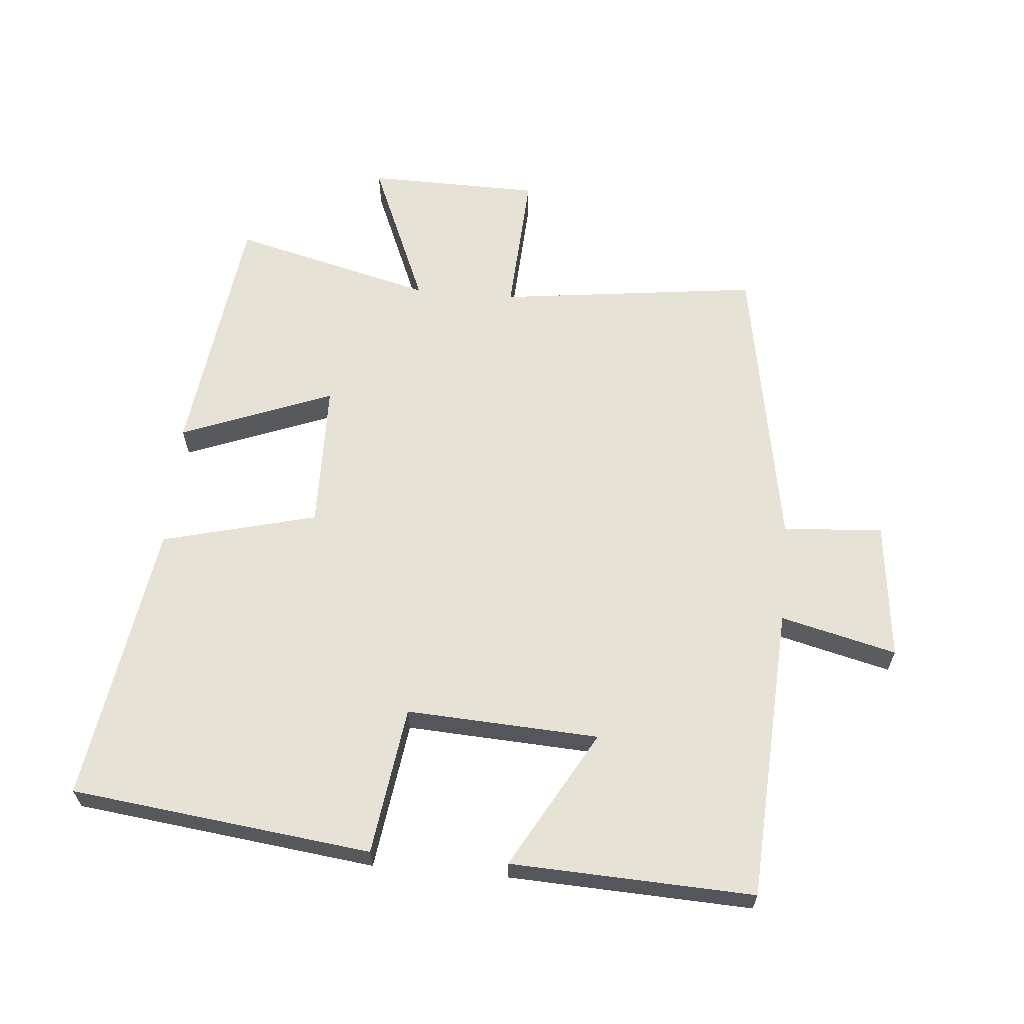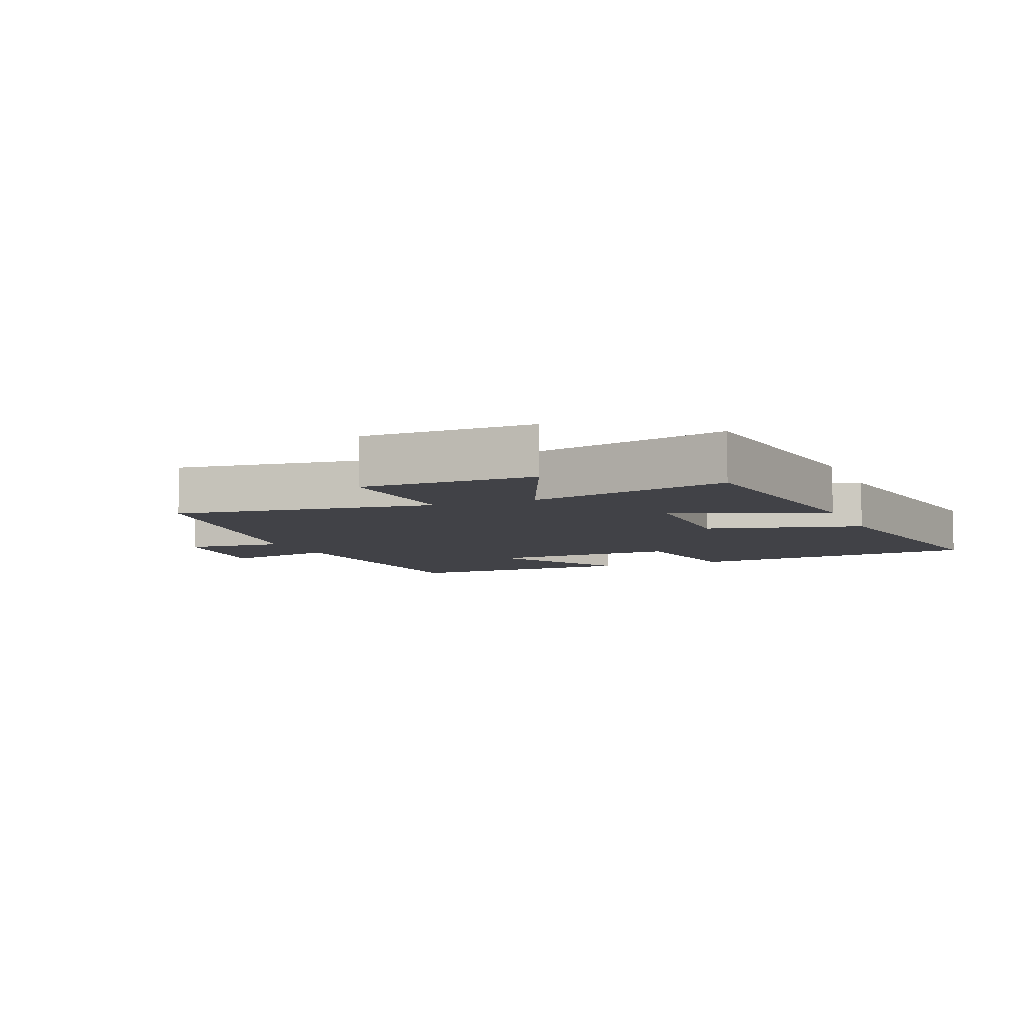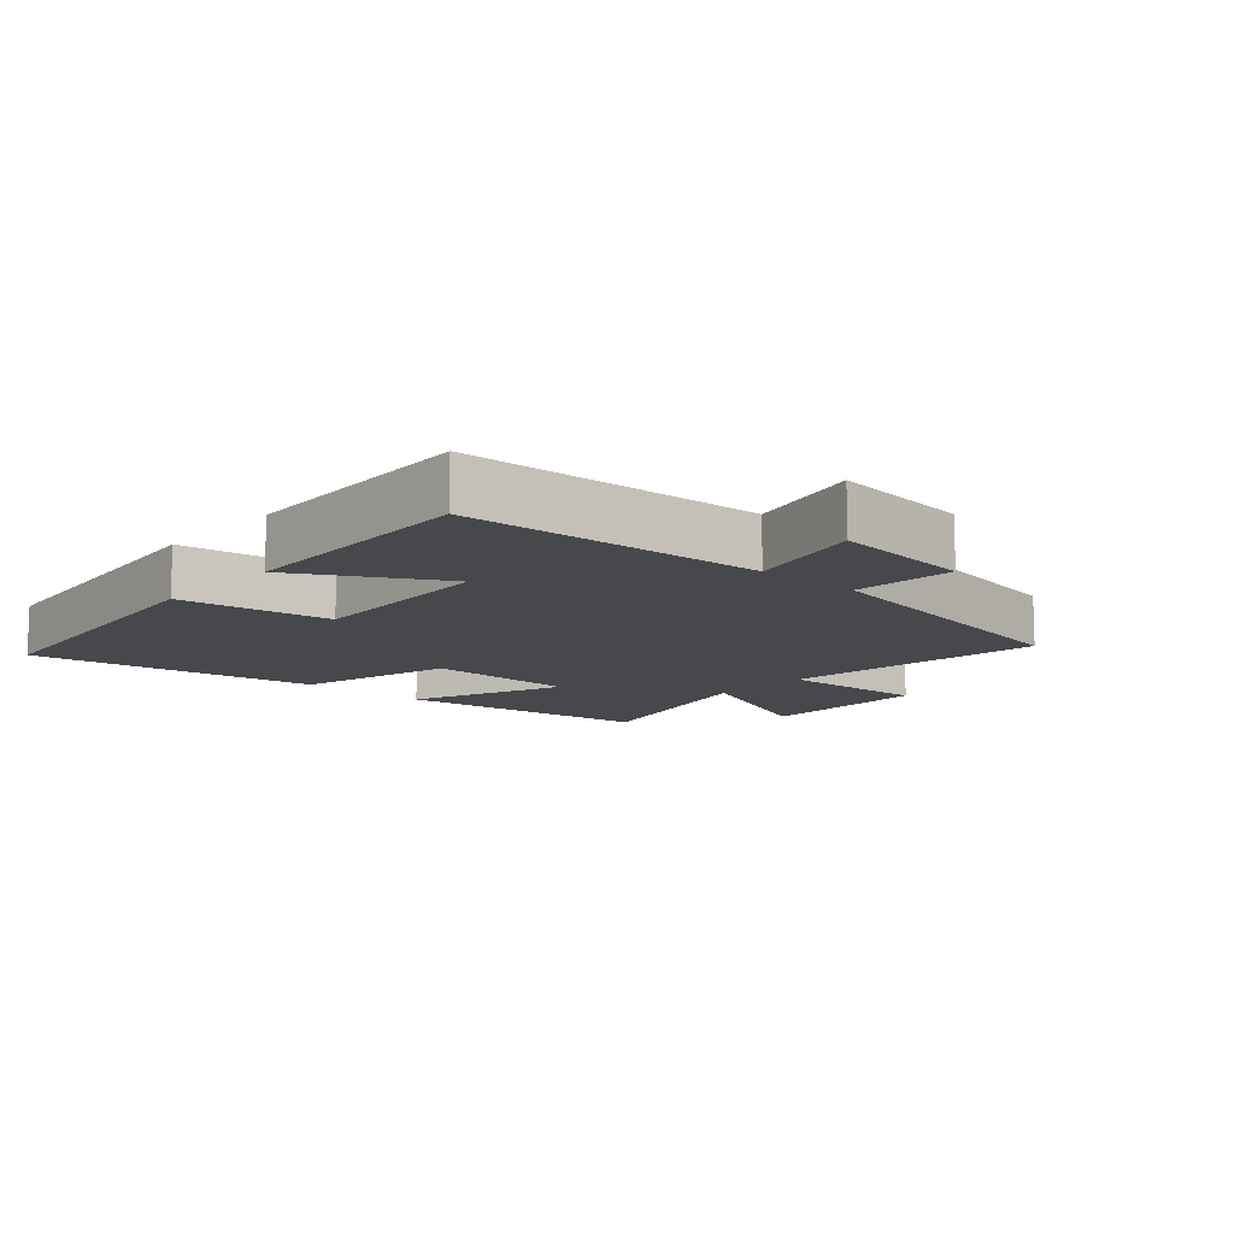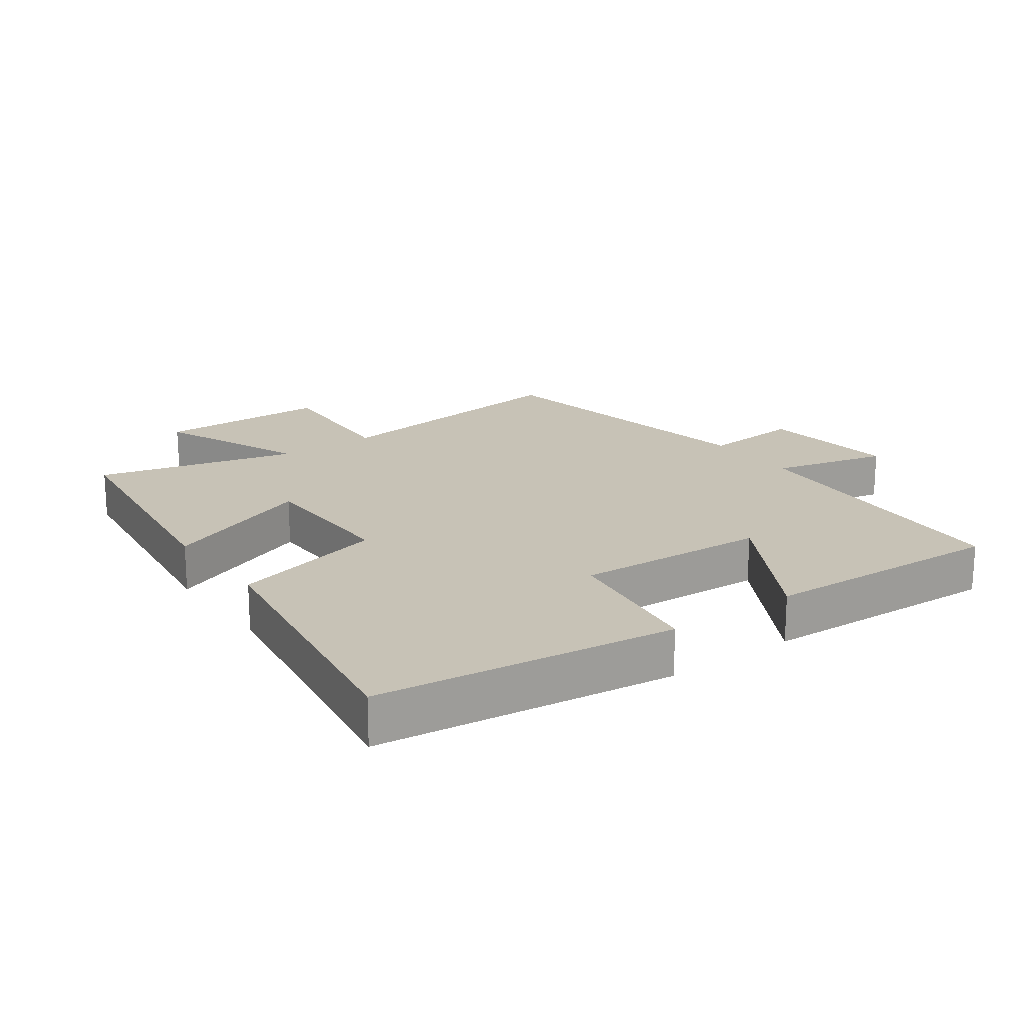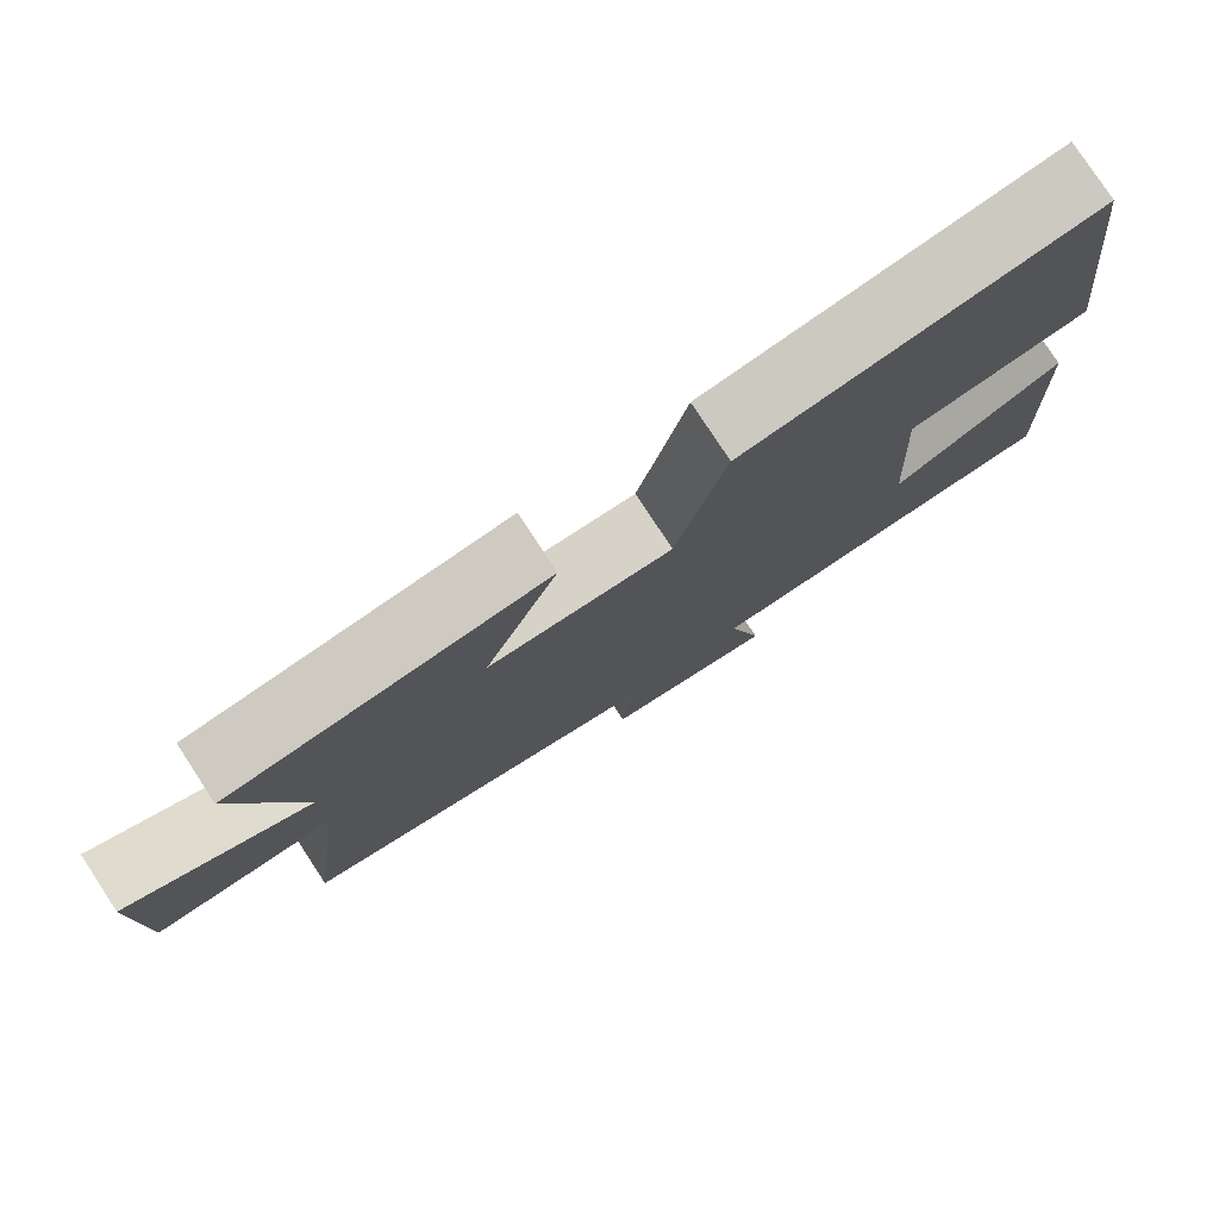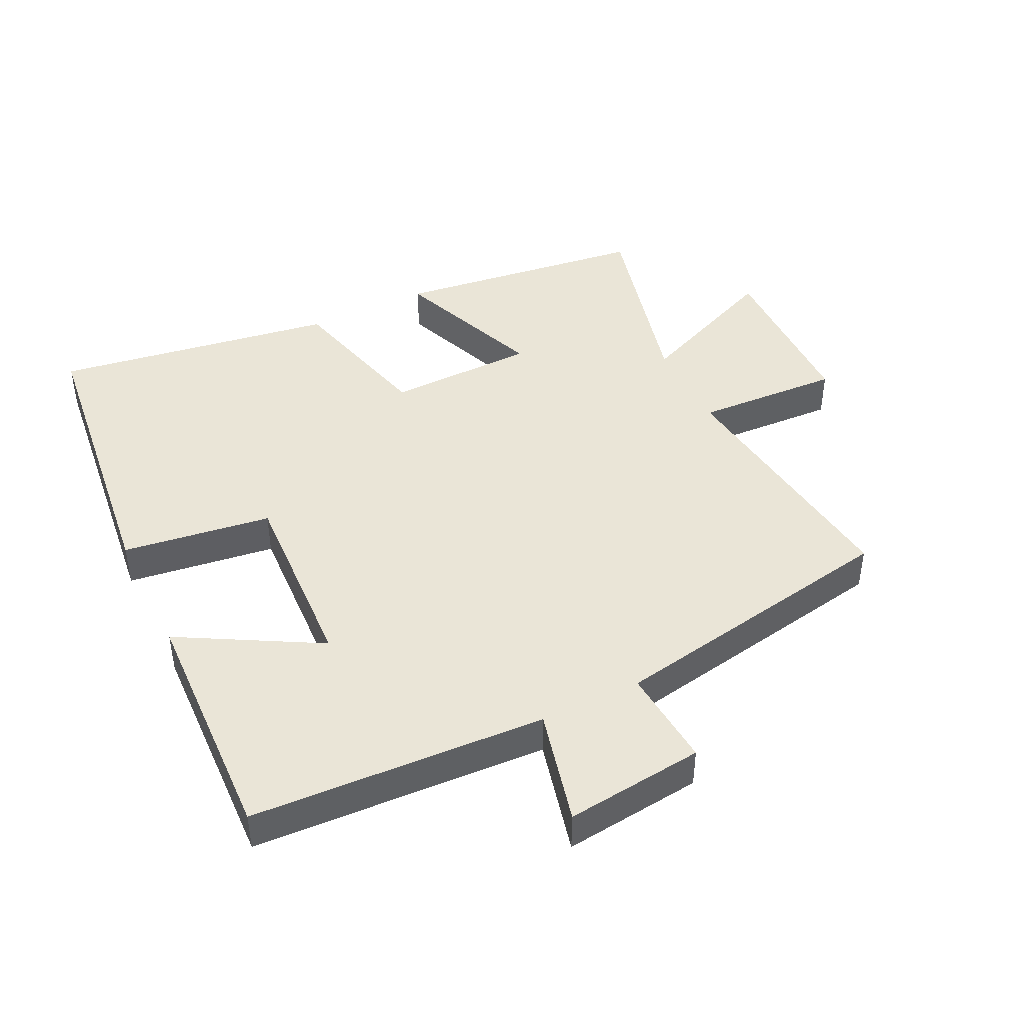
<metadata>
{"format":"obj","ext":"obj","renderer":"f3d","projection":"perspective","resolution":1024,"background":"white","views":[{"elev":63.2,"azim":95.0,"up":"+Y"},{"elev":-6.8,"azim":-67.9,"up":"+Y"},{"elev":-11.5,"azim":138.0,"up":"+Y"},{"elev":19.3,"azim":54.2,"up":"+Y"},{"elev":78.8,"azim":-33.3,"up":"+Z"},{"elev":44.1,"azim":153.8,"up":"+Y"}]}
</metadata>
<code>
v -0.578 0.07 0.449
v -0.188 0.07 0.5
v -0.279 0.07 0.266
v -0.051 0.07 0.262
v 0.01 0.07 0.5
v 0.444 0.07 0.568
v 0.5 0.07 0.106
v 0.271 0.07 0.074
v 0.287 0.07 -0.222
v 0.5 0.07 -0.102
v 0.516 0.07 -0.476
v 0.062 0.07 -0.5
v 0.106 0.07 -0.678
v -0.108 0.07 -0.654
v -0.096 0.07 -0.5
v -0.55 0.07 -0.419
v -0.5 0.07 -0.018
v -0.724 0.07 -0.03
v -0.728 0.07 0.236
v -0.5 0.07 0.14
v -0.578 0 0.449
v -0.188 0 0.5
v -0.279 0 0.266
v -0.051 0 0.262
v 0.01 0 0.5
v 0.444 0 0.568
v 0.5 0 0.106
v 0.271 0 0.074
v 0.287 0 -0.222
v 0.5 0 -0.102
v 0.516 0 -0.476
v 0.062 0 -0.5
v 0.106 0 -0.678
v -0.108 0 -0.654
v -0.096 0 -0.5
v -0.55 0 -0.419
v -0.5 0 -0.018
v -0.724 0 -0.03
v -0.728 0 0.236
v -0.5 0 0.14
f 17 18 19 20
f 15 16 17
f 15 17 20
f 12 13 14 15
f 11 12 15
f 10 11 15
f 9 10 15
f 8 9 15 20
f 6 7 8
f 5 6 8
f 4 5 8
f 3 4 8 20
f 1 2 3 20
f 40 39 38 37
f 37 36 35
f 40 37 35
f 35 34 33 32
f 35 32 31
f 35 31 30
f 35 30 29
f 40 35 29 28
f 28 27 26
f 28 26 25
f 28 25 24
f 40 28 24 23
f 40 23 22 21
f 1 21 22 2
f 2 22 23 3
f 3 23 24 4
f 4 24 25 5
f 5 25 26 6
f 6 26 27 7
f 7 27 28 8
f 8 28 29 9
f 9 29 30 10
f 10 30 31 11
f 11 31 32 12
f 12 32 33 13
f 13 33 34 14
f 14 34 35 15
f 15 35 36 16
f 16 36 37 17
f 17 37 38 18
f 18 38 39 19
f 19 39 40 20
f 20 40 21 1

</code>
